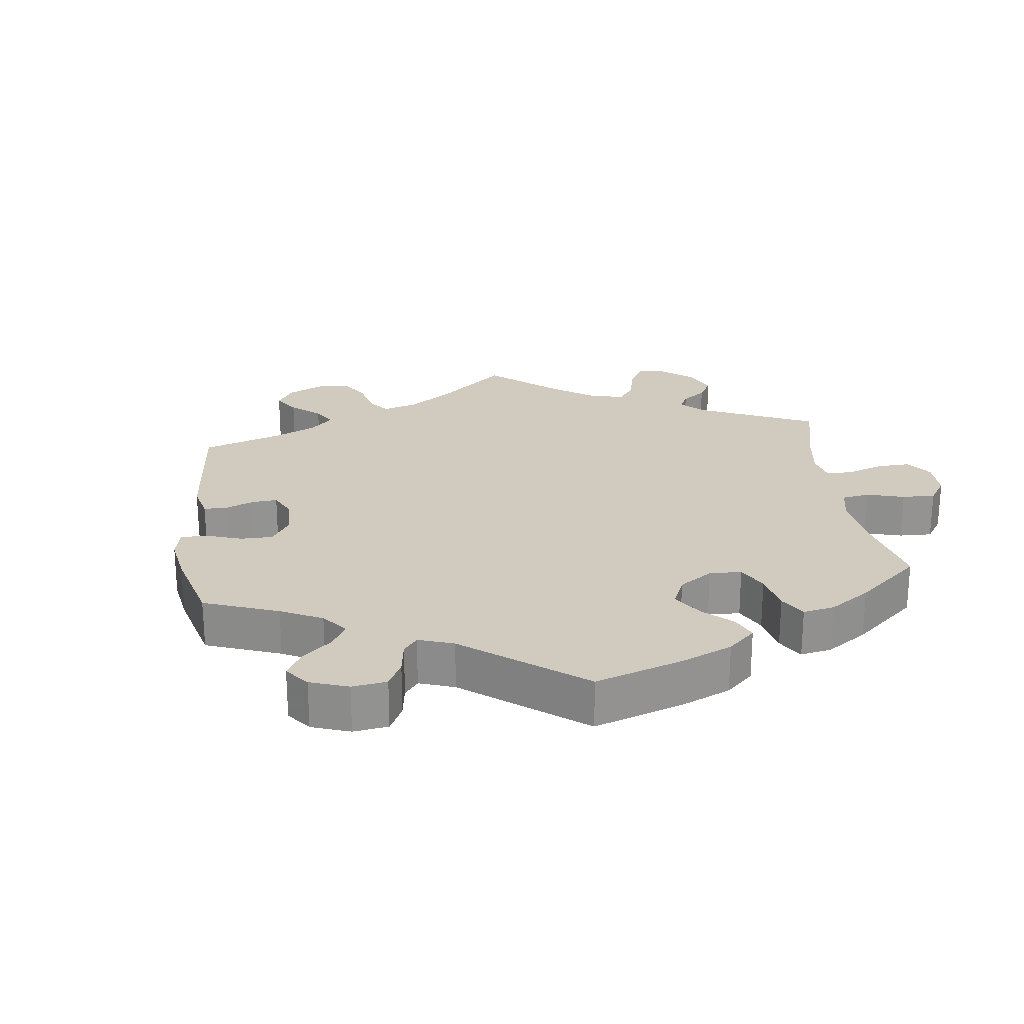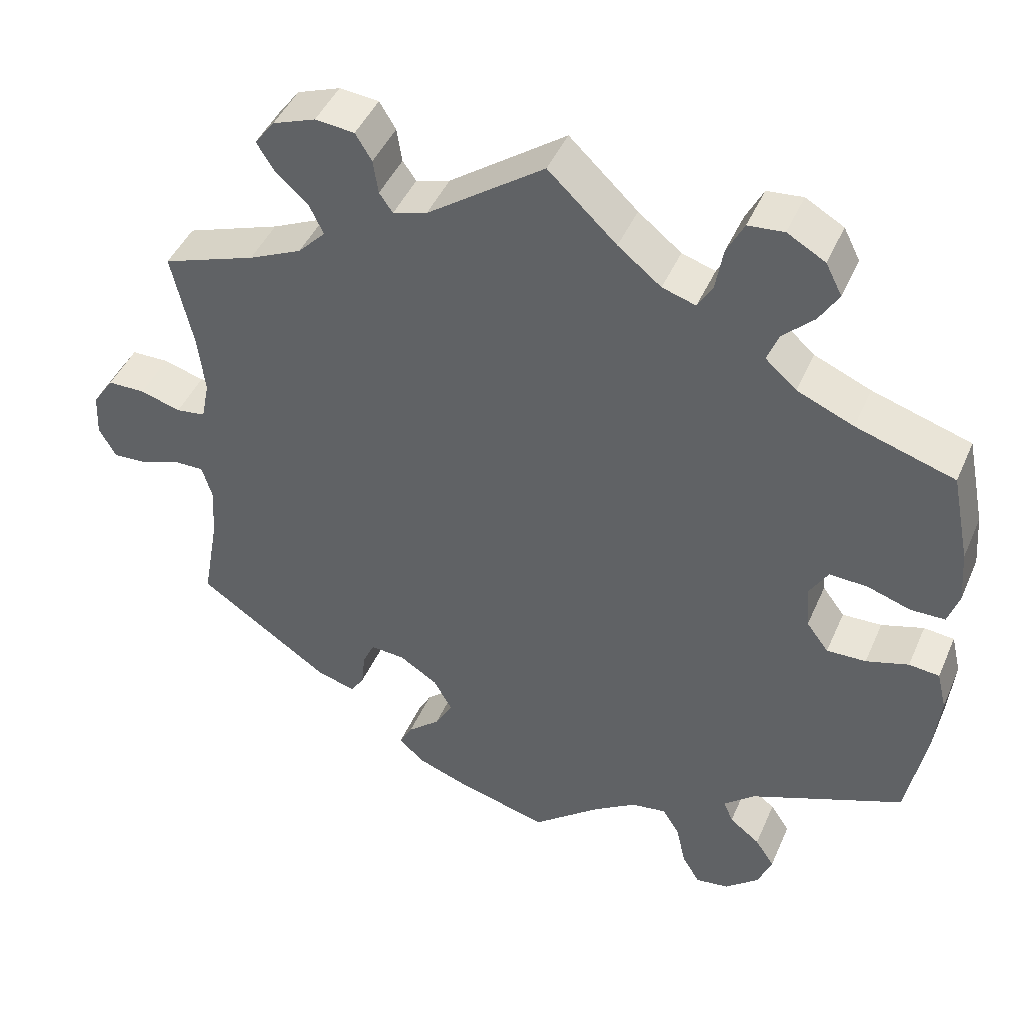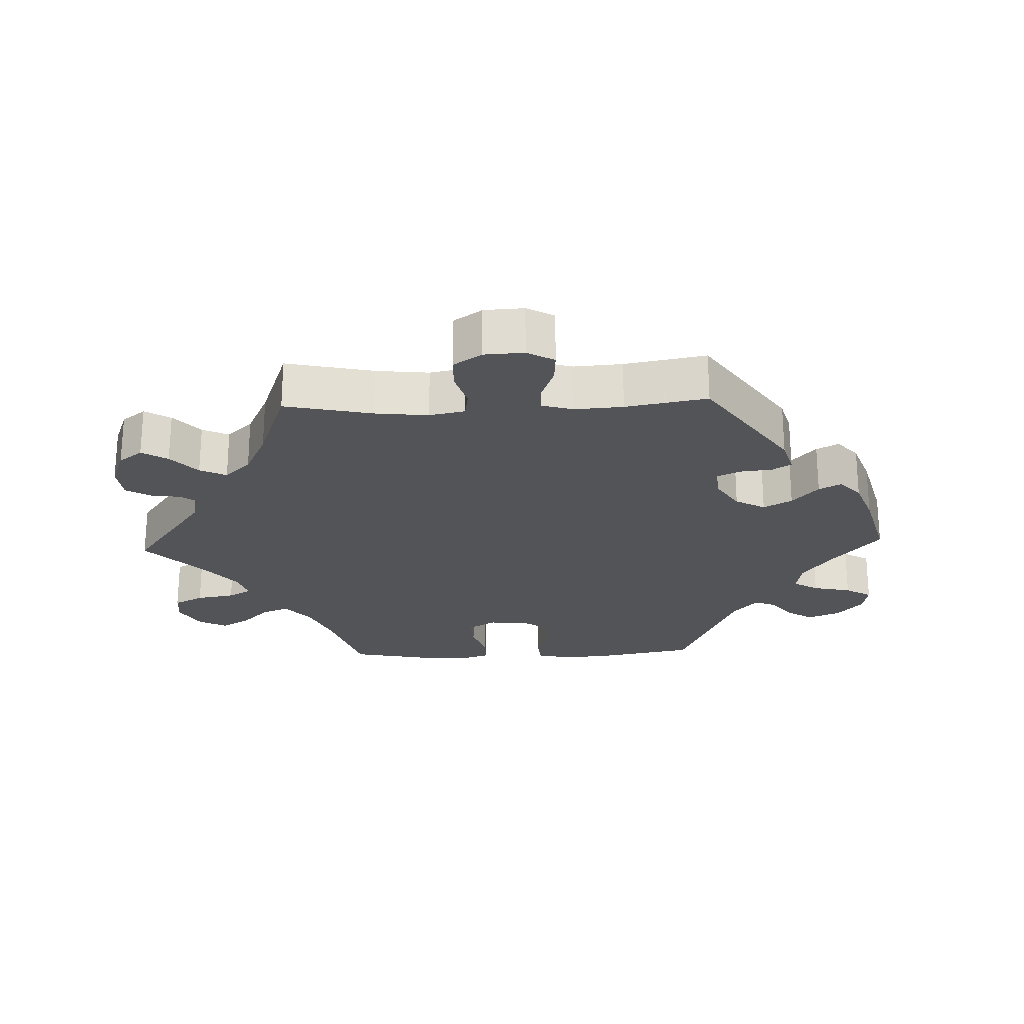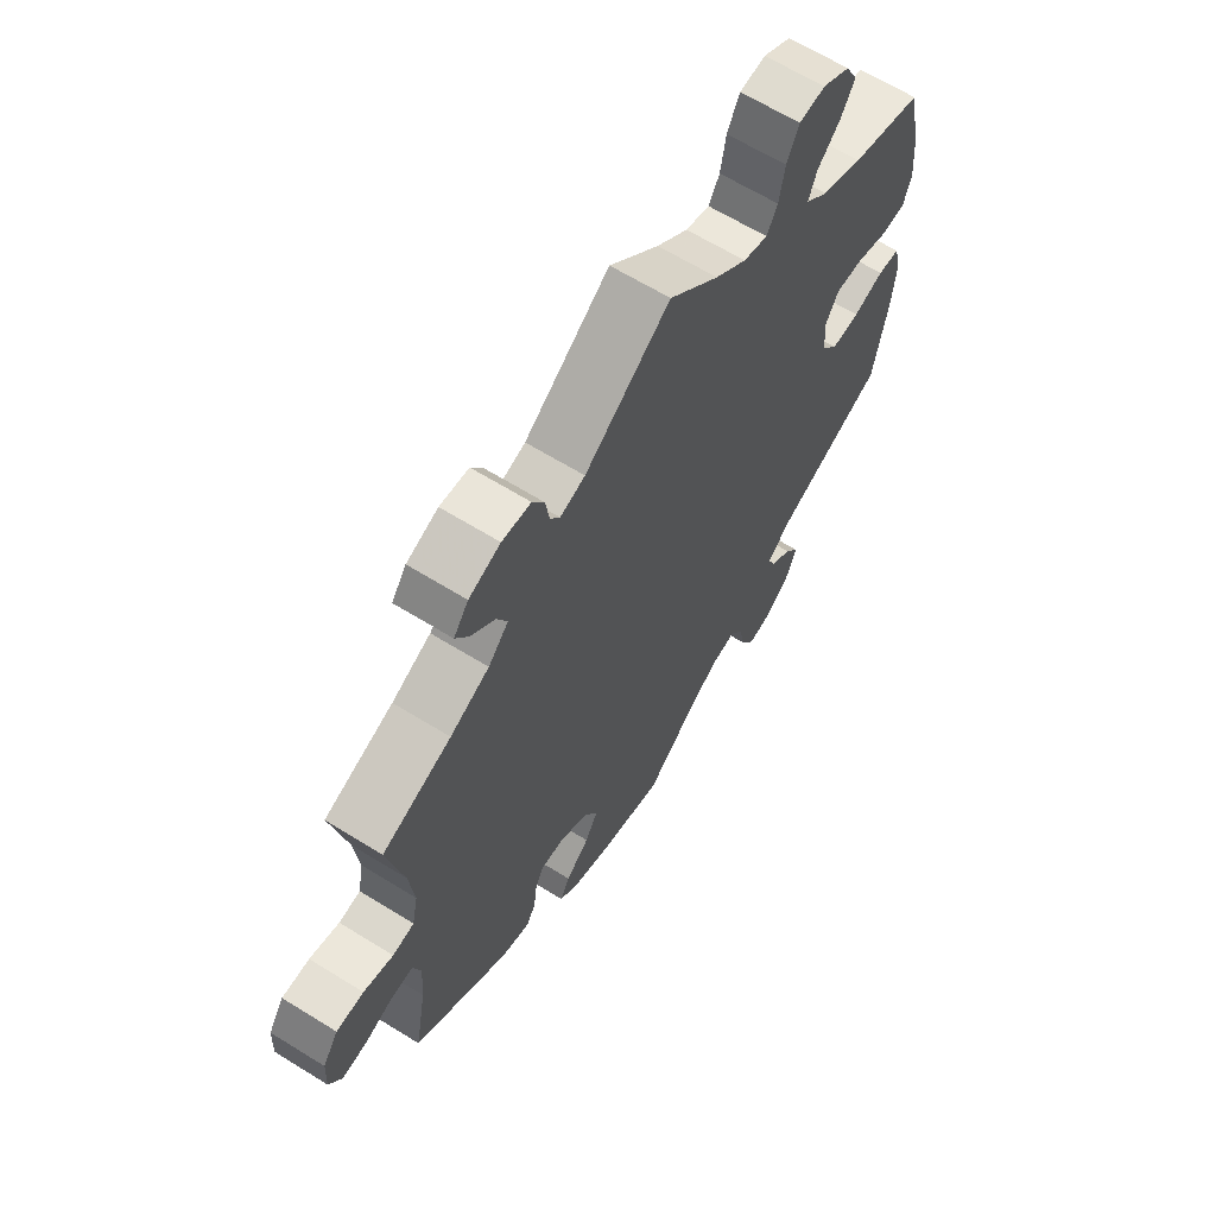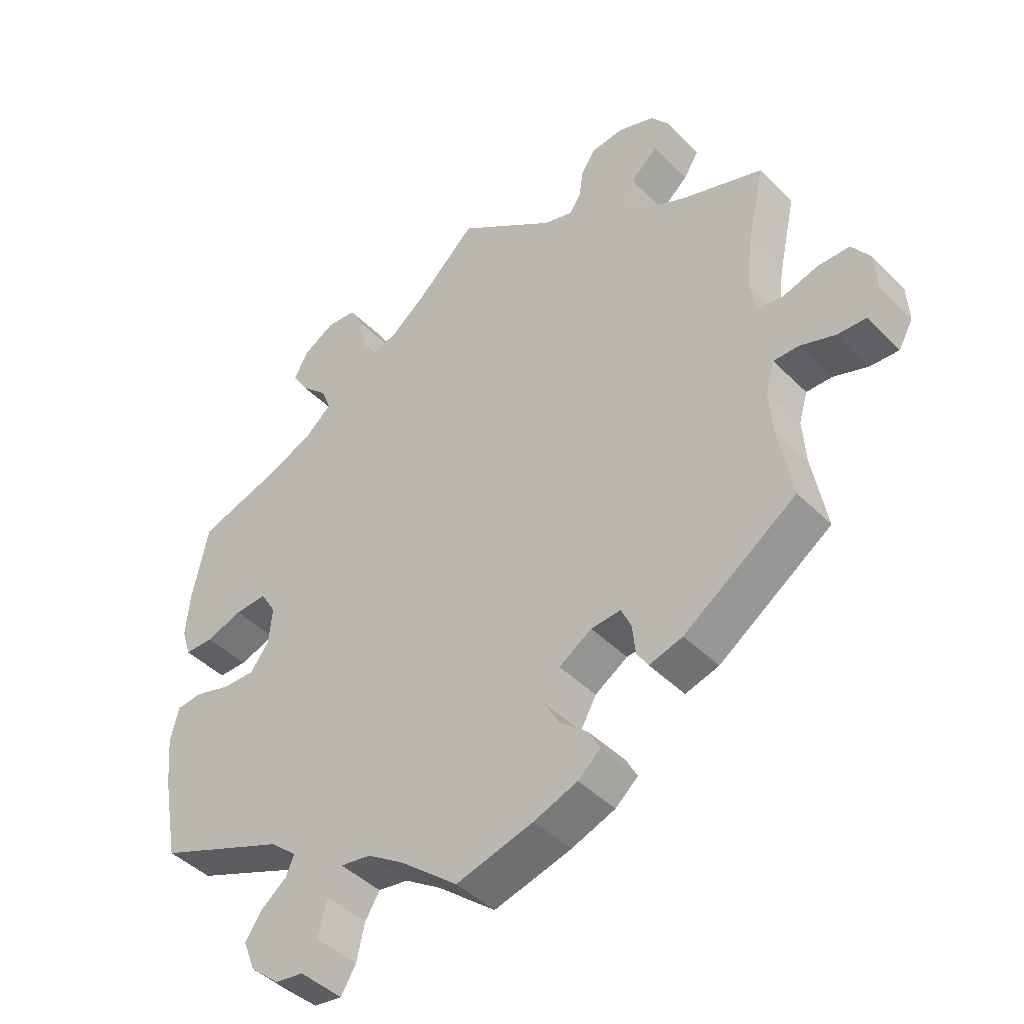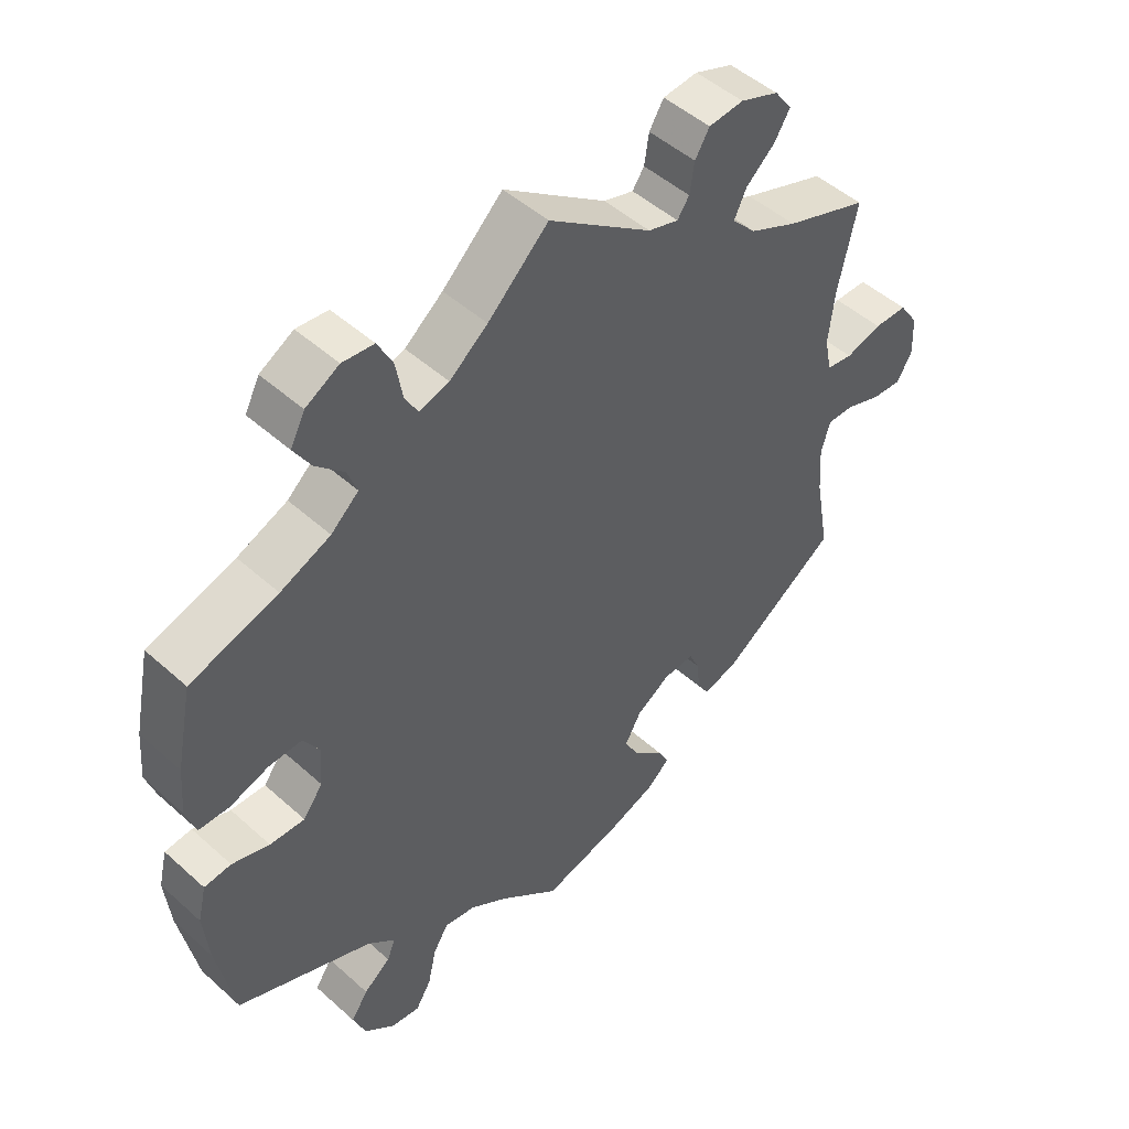
<metadata>
{"format":"obj","ext":"obj","renderer":"f3d","projection":"perspective","resolution":1024,"background":"white","views":[{"elev":23.6,"azim":-126.8,"up":"+Y"},{"elev":45.0,"azim":-157.3,"up":"+Z"},{"elev":-23.5,"azim":92.3,"up":"+Y"},{"elev":64.3,"azim":122.0,"up":"+Z"},{"elev":-44.5,"azim":41.1,"up":"+Z"},{"elev":48.8,"azim":-45.1,"up":"+Z"}]}
</metadata>
<code>
v -0.558 0.07 -0.037
v -0.092 0.07 0.533
v -0.342 0.07 -0.497
v 0.51 0.07 0.044
v 0.665 0.07 -0.091
v 0.305 0.07 -0.447
v -0.328 0.07 0.383
v 0.605 0.07 0.054
v -0.377 0.07 -0.013
v 0.499 0.07 0.098
v 0.192 0.07 -0.563
v 0.358 0.07 -0.432
v 0.32 0.07 0.469
v 0.537 0.07 -0.31
v -0.571 0.07 -0.091
v -0.343 0.07 0.501
v 0.55 0.07 0.038
v 0.228 0.07 -0.532
v -0.198 0.07 -0.496
v 0.221 0.07 0.518
v -0.349 0.07 -0.585
v 0.537 0.07 0.31
v 0 0.07 -0.62
v -0.15 0.07 0.487
v -0.092 0.07 -0.543
v -0.562 0.07 0.188
v -0.563 0.07 -0.173
v 0.685 0.07 0.01
v 0.123 0.07 -0.588
v 0.25 0.07 0.6
v -0.368 0.07 -0.536
v 0.21 0.07 -0.498
v 0.508 0.07 0.178
v 0.301 0.07 0.429
v -0.195 0.07 0.473
v 0.219 0.07 -0.338
v -0.404 0.07 0.351
v 0.41 0.07 0.356
v -0.258 0.07 -0.632
v -0.33 0.07 -0.397
v -0.301 0.07 -0.465
v -0.15 0.07 -0.504
v -0.372 0.07 0.047
v 0.203 0.07 0.492
v -0.215 0.07 0.508
v 0.228 0.07 0.564
v 0.157 0.07 0.506
v -0.303 0.07 -0.625
v 0.338 0.07 0.39
v 0.287 0.07 -0.418
v -0.286 0.07 0.42
v -0.448 0.07 0.087
v -0.397 0.07 0.089
v -0.568 0.07 0.115
v 0.688 0.07 -0.05
v -0.296 0.07 0.616
v 0.515 0.07 -0.187
v 0.388 0.07 0.547
v -0.234 0.07 -0.592
v -0.507 0.07 0.068
v -0.517 0.07 -0.033
v -0.301 0.07 0.46
v -0.407 0.07 -0.053
v 0.656 0.07 0.053
v -0.46 0.07 -0.051
v -0.369 0.07 0.544
v 0.361 0.07 0.583
v 0.364 0.07 0.508
v 0.167 0.07 -0.371
v 0.565 0.07 -0.068
v 0.619 0.07 -0.088
v 0.282 0.07 -0.37
v 0.166 0.07 -0.459
v 0 0.07 0.62
v -0.225 0.07 0.566
v 0.303 0.07 0.605
v 0.266 0.07 -0.335
v 0.524 0.07 -0.067
v 0.51 0.07 -0.114
v -0.537 0.07 -0.31
v -0.248 0.07 0.611
v -0.537 0.07 0.31
v -0.553 0.07 0.069
v 0.142 0.07 -0.416
v -0.221 0.07 -0.534
v -0.347 0.07 0.587
v -0.288 0.07 -0.434
v -0.558 -0 -0.037
v -0.092 -0 0.533
v -0.342 -0 -0.497
v 0.51 -0 0.044
v 0.665 -0 -0.091
v 0.305 -0 -0.447
v -0.328 -0 0.383
v 0.605 -0 0.054
v -0.377 -0 -0.013
v 0.499 -0 0.098
v 0.192 -0 -0.563
v 0.358 -0 -0.432
v 0.32 -0 0.469
v 0.537 -0 -0.31
v -0.571 -0 -0.091
v -0.343 -0 0.501
v 0.55 -0 0.038
v 0.228 -0 -0.532
v -0.198 -0 -0.496
v 0.221 -0 0.518
v -0.349 -0 -0.585
v 0.537 -0 0.31
v 0 -0 -0.62
v -0.15 -0 0.487
v -0.092 -0 -0.543
v -0.562 -0 0.188
v -0.563 -0 -0.173
v 0.685 -0 0.01
v 0.123 -0 -0.588
v 0.25 -0 0.6
v -0.368 -0 -0.536
v 0.21 -0 -0.498
v 0.508 -0 0.178
v 0.301 -0 0.429
v -0.195 -0 0.473
v 0.219 -0 -0.338
v -0.404 -0 0.351
v 0.41 -0 0.356
v -0.258 -0 -0.632
v -0.33 -0 -0.397
v -0.301 -0 -0.465
v -0.15 -0 -0.504
v -0.372 -0 0.047
v 0.203 -0 0.492
v -0.215 -0 0.508
v 0.228 -0 0.564
v 0.157 -0 0.506
v -0.303 -0 -0.625
v 0.338 -0 0.39
v 0.287 -0 -0.418
v -0.286 -0 0.42
v -0.448 -0 0.087
v -0.397 -0 0.089
v -0.568 -0 0.115
v 0.688 -0 -0.05
v -0.296 -0 0.616
v 0.515 -0 -0.187
v 0.388 -0 0.547
v -0.234 -0 -0.592
v -0.507 -0 0.068
v -0.517 -0 -0.033
v -0.301 -0 0.46
v -0.407 -0 -0.053
v 0.656 -0 0.053
v -0.46 -0 -0.051
v -0.369 -0 0.544
v 0.361 -0 0.583
v 0.364 -0 0.508
v 0.167 -0 -0.371
v 0.565 -0 -0.068
v 0.619 -0 -0.088
v 0.282 -0 -0.37
v 0.166 -0 -0.459
v 0 -0 0.62
v -0.225 -0 0.566
v 0.303 -0 0.605
v 0.266 -0 -0.335
v 0.524 -0 -0.067
v 0.51 -0 -0.114
v -0.537 -0 -0.31
v -0.248 -0 0.611
v -0.537 -0 0.31
v -0.553 -0 0.069
v 0.142 -0 -0.416
v -0.221 -0 -0.534
v -0.347 -0 0.587
v -0.288 -0 -0.434
f 26 82 37
f 54 26 37 7
f 52 60 83 54
f 53 52 54 7
f 43 53 7 51
f 9 43 51
f 15 1 61 65
f 15 65 63
f 40 80 27 15
f 87 40 15 63
f 21 31 3 41
f 21 41 87
f 48 21 87
f 85 59 39 48
f 19 85 48 87
f 42 19 87 63
f 11 29 23 25
f 73 32 18 11
f 84 73 11 25
f 69 84 25 42
f 12 6 50 72
f 57 14 12 72
f 79 57 72 77
f 78 79 77 36
f 55 5 71 70
f 55 70 78
f 28 55 78
f 17 8 64 28
f 4 17 28 78
f 10 4 78 36
f 38 22 33
f 49 38 33 10
f 34 49 10 36
f 67 58 68 13
f 67 13 34
f 76 67 34
f 20 46 30 76
f 44 20 76 34
f 47 44 34 36
f 2 74 47 36
f 56 81 75 45
f 56 45 35
f 86 56 35
f 62 16 66 86
f 51 62 86 35
f 9 51 35 24
f 42 63 9
f 36 69 42 9
f 24 2 36 9
f 124 169 113
f 94 124 113 141
f 141 170 147 139
f 94 141 139 140
f 138 94 140 130
f 138 130 96
f 152 148 88 102
f 150 152 102
f 102 114 167 127
f 150 102 127 174
f 128 90 118 108
f 174 128 108
f 174 108 135
f 135 126 146 172
f 174 135 172 106
f 150 174 106 129
f 112 110 116 98
f 98 105 119 160
f 112 98 160 171
f 129 112 171 156
f 159 137 93 99
f 159 99 101 144
f 164 159 144 166
f 123 164 166 165
f 157 158 92 142
f 165 157 142
f 165 142 115
f 115 151 95 104
f 165 115 104 91
f 123 165 91 97
f 120 109 125
f 97 120 125 136
f 123 97 136 121
f 100 155 145 154
f 121 100 154
f 121 154 163
f 163 117 133 107
f 121 163 107 131
f 123 121 131 134
f 123 134 161 89
f 132 162 168 143
f 122 132 143
f 122 143 173
f 173 153 103 149
f 122 173 149 138
f 111 122 138 96
f 96 150 129
f 96 129 156 123
f 96 123 89 111
f 37 124 94 7
f 7 94 138 51
f 51 138 149 62
f 62 149 103 16
f 16 103 153 66
f 66 153 173 86
f 86 173 143 56
f 56 143 168 81
f 81 168 162 75
f 75 162 132 45
f 45 132 122 35
f 35 122 111 24
f 24 111 89 2
f 2 89 161 74
f 74 161 134 47
f 47 134 131 44
f 44 131 107 20
f 20 107 133 46
f 46 133 117 30
f 30 117 163 76
f 76 163 154 67
f 67 154 145 58
f 58 145 155 68
f 68 155 100 13
f 13 100 121 34
f 34 121 136 49
f 49 136 125 38
f 38 125 109 22
f 22 109 120 33
f 33 120 97 10
f 10 97 91 4
f 4 91 104 17
f 17 104 95 8
f 8 95 151 64
f 64 151 115 28
f 28 115 142 55
f 55 142 92 5
f 5 92 158 71
f 71 158 157 70
f 70 157 165 78
f 78 165 166 79
f 79 166 144 57
f 57 144 101 14
f 14 101 99 12
f 12 99 93 6
f 6 93 137 50
f 50 137 159 72
f 72 159 164 77
f 77 164 123 36
f 36 123 156 69
f 69 156 171 84
f 84 171 160 73
f 73 160 119 32
f 32 119 105 18
f 18 105 98 11
f 11 98 116 29
f 29 116 110 23
f 23 110 112 25
f 25 112 129 42
f 42 129 106 19
f 19 106 172 85
f 85 172 146 59
f 59 146 126 39
f 39 126 135 48
f 48 135 108 21
f 21 108 118 31
f 31 118 90 3
f 3 90 128 41
f 41 128 174 87
f 87 174 127 40
f 40 127 167 80
f 80 167 114 27
f 27 114 102 15
f 15 102 88 1
f 1 88 148 61
f 61 148 152 65
f 65 152 150 63
f 63 150 96 9
f 9 96 130 43
f 43 130 140 53
f 53 140 139 52
f 52 139 147 60
f 60 147 170 83
f 83 170 141 54
f 54 141 113 26
f 26 113 169 82
f 82 169 124 37

</code>
